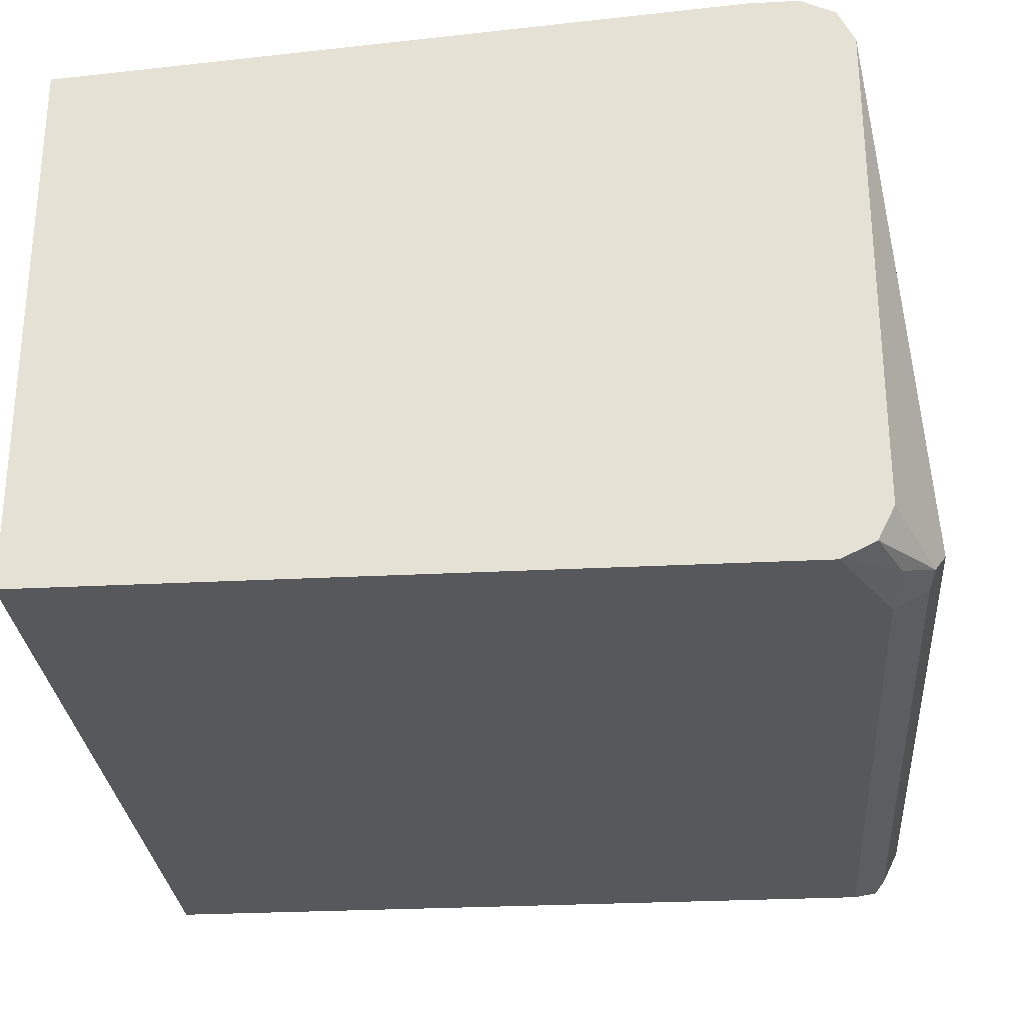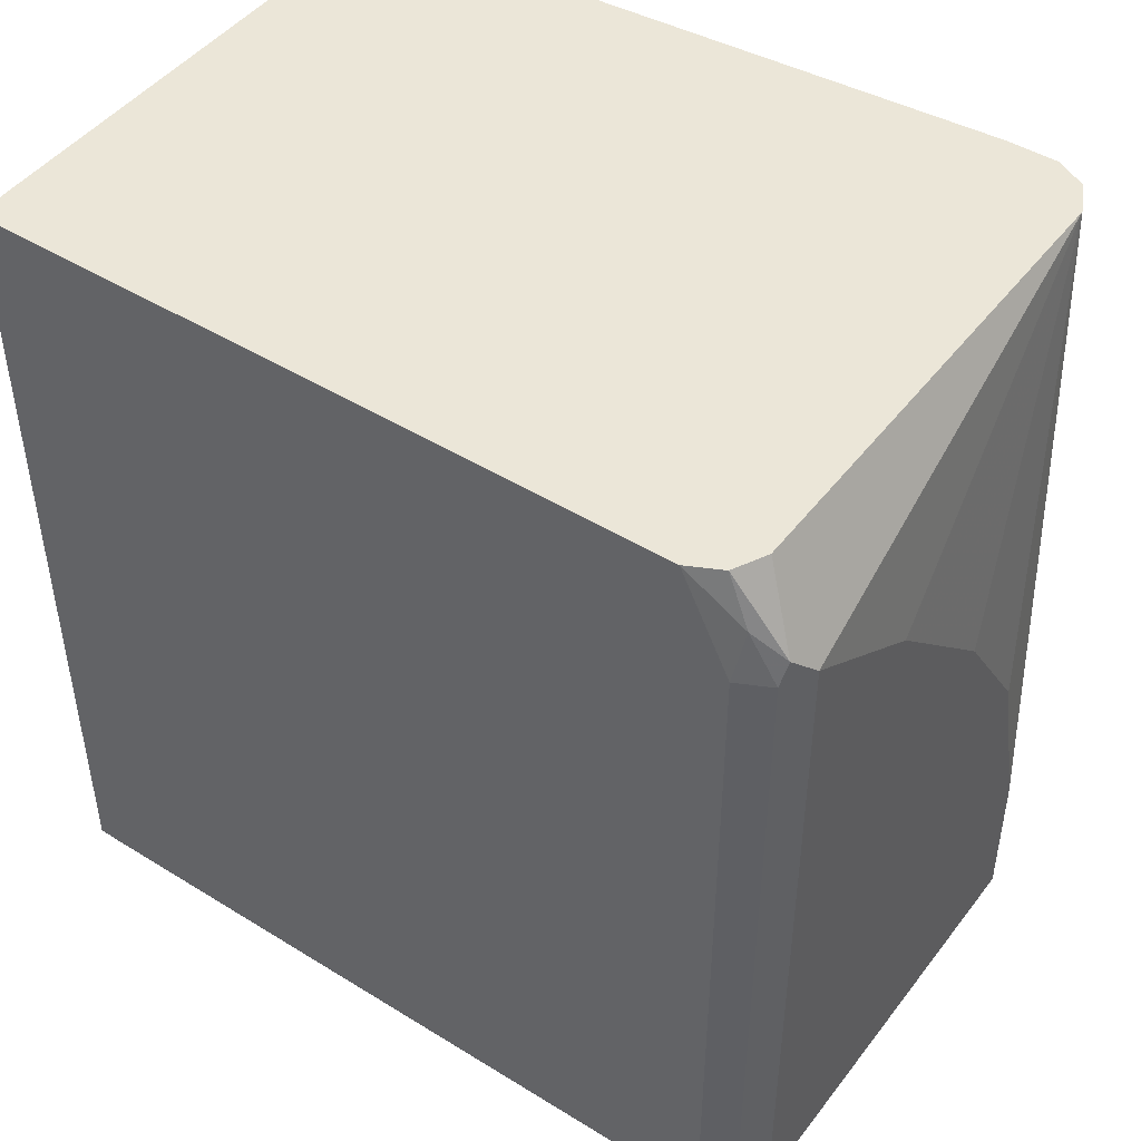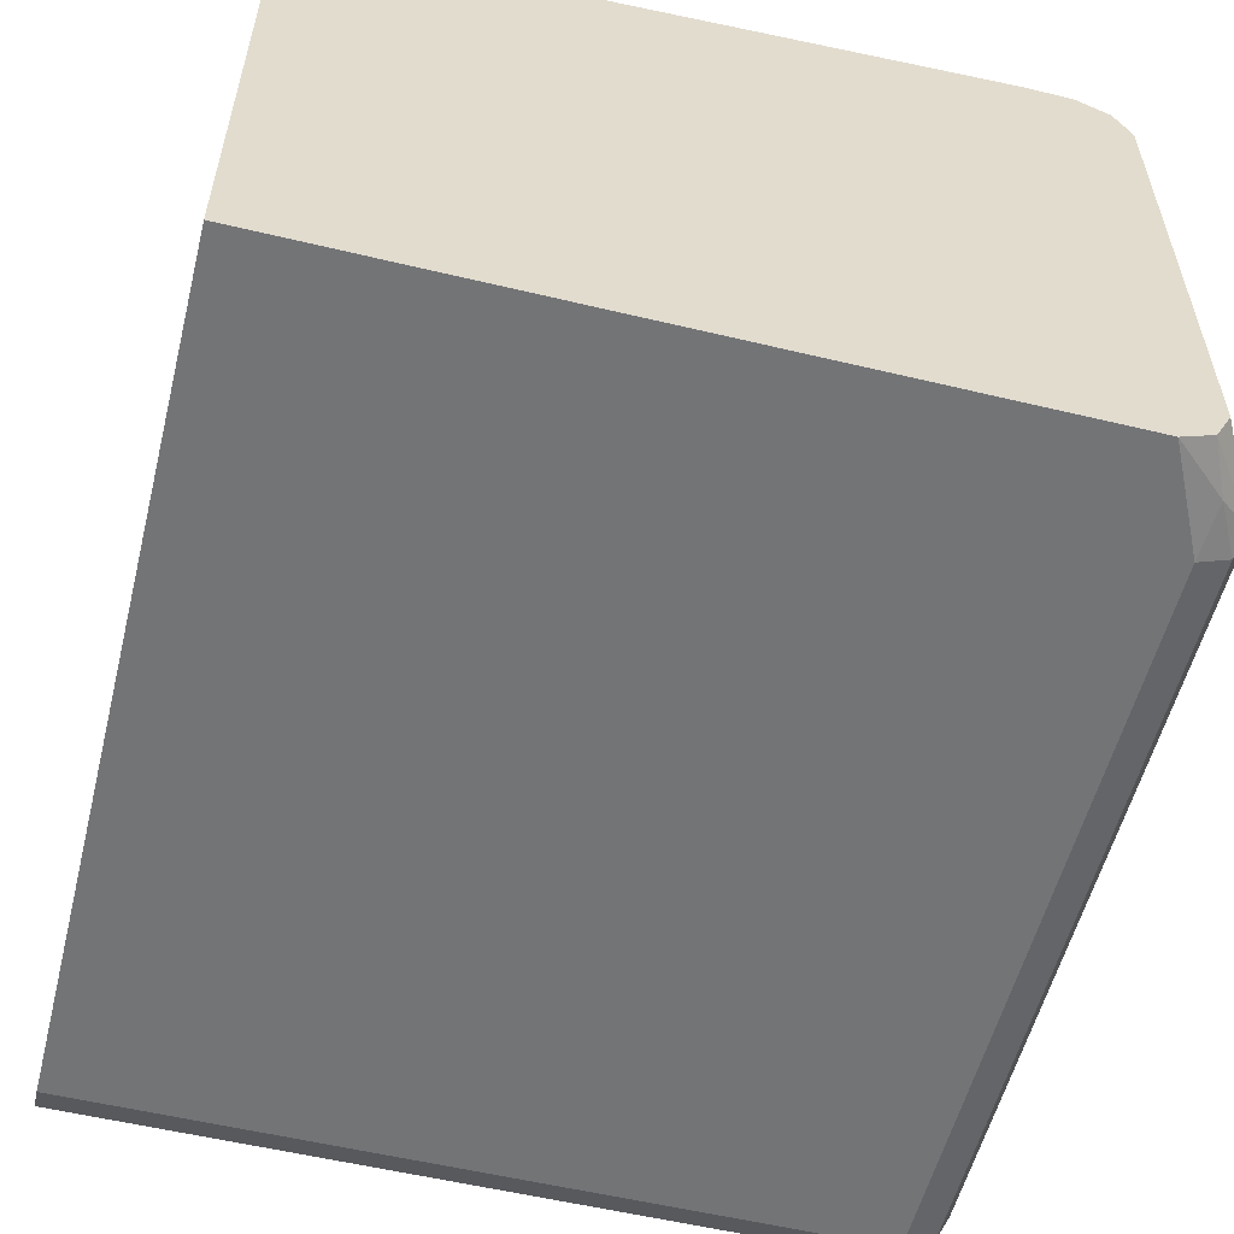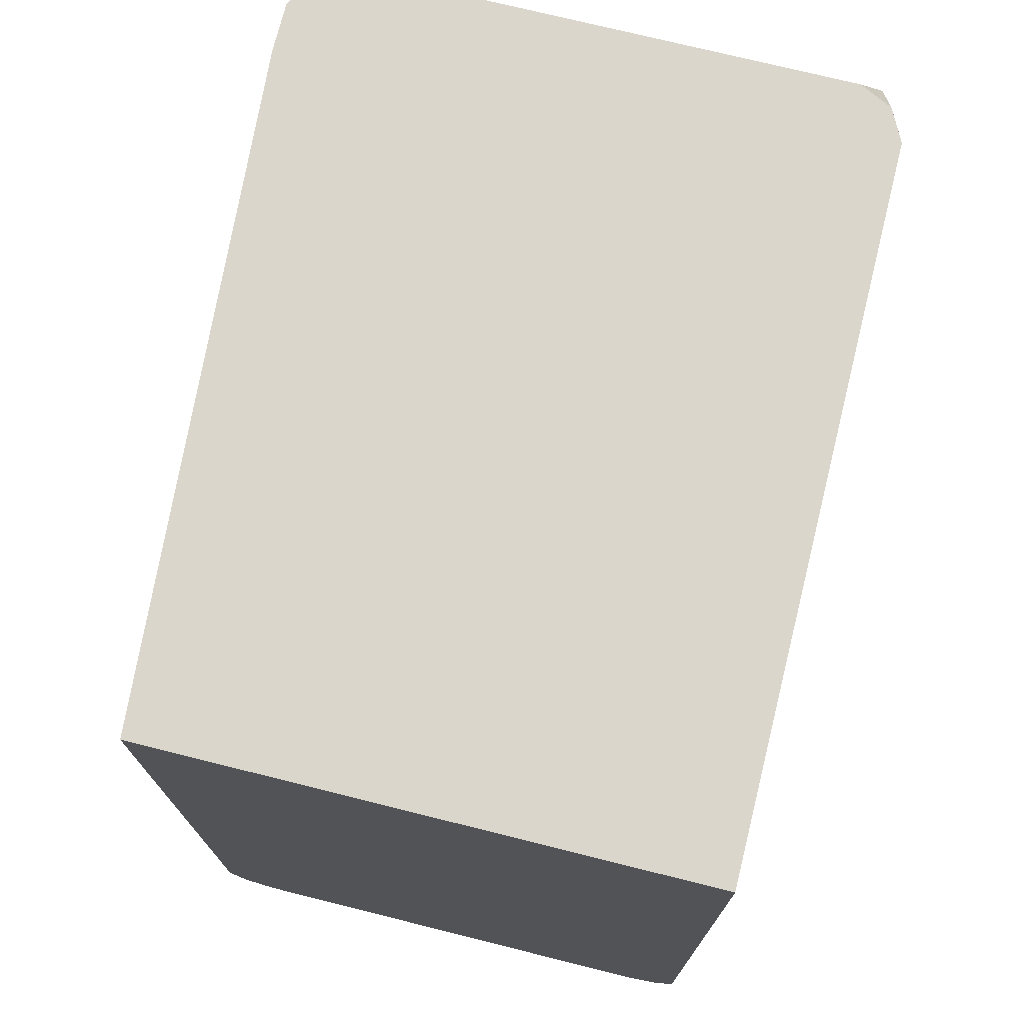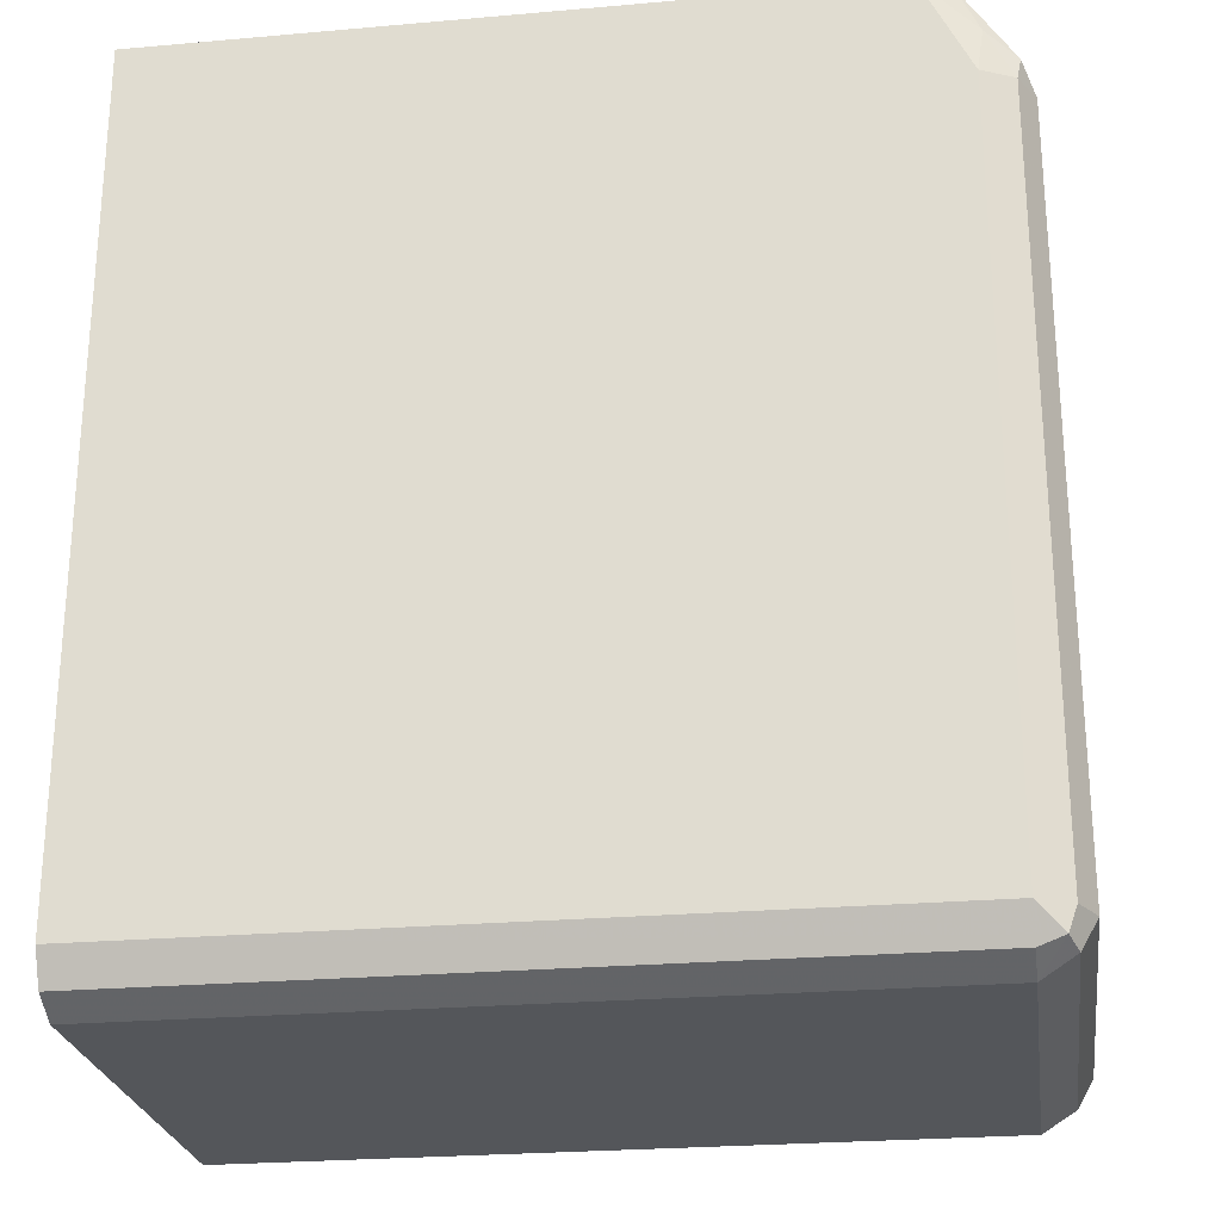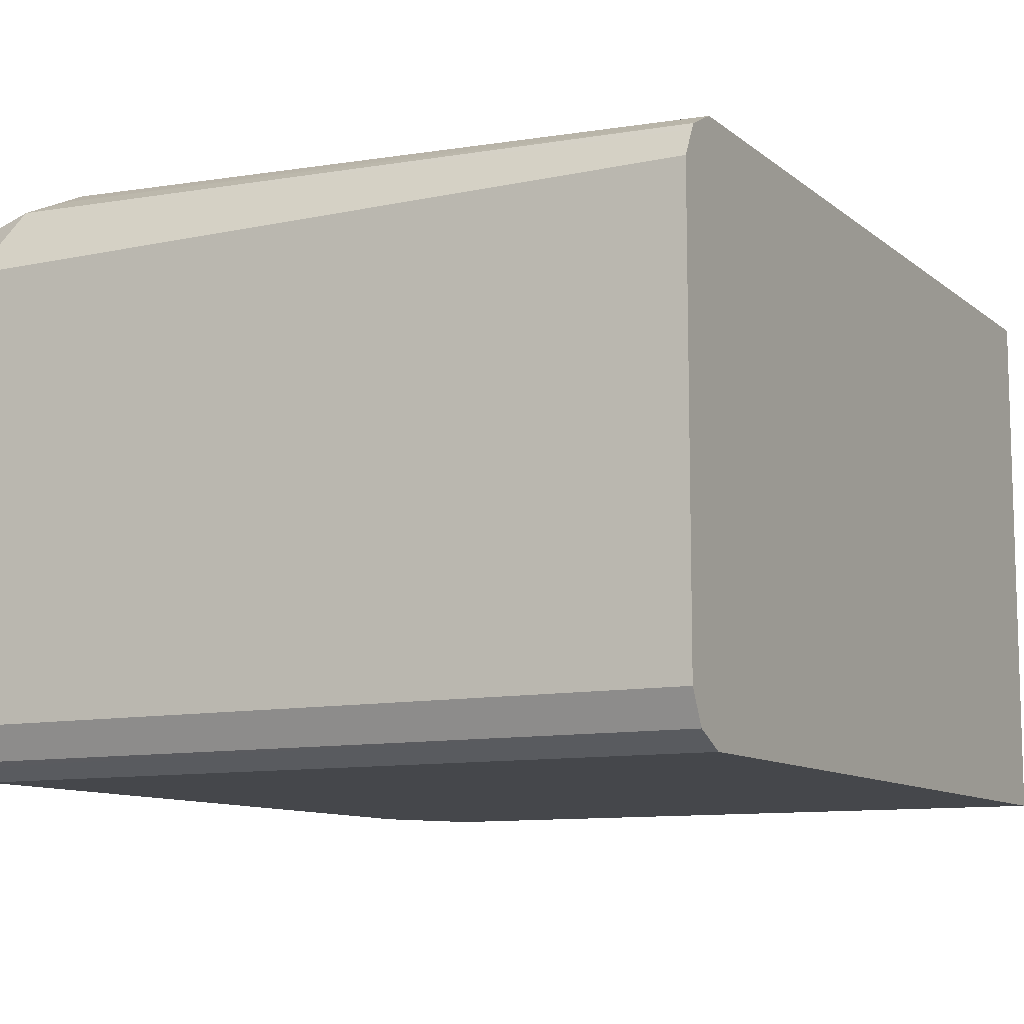
<metadata>
{"format":"obj","ext":"obj","renderer":"f3d","projection":"perspective","resolution":1024,"background":"white","views":[{"elev":-28.3,"azim":-175.5,"up":"+Z"},{"elev":46.3,"azim":-144.8,"up":"+Y"},{"elev":-56.1,"azim":165.9,"up":"+Z"},{"elev":73.7,"azim":104.0,"up":"+Y"},{"elev":-25.1,"azim":-171.9,"up":"+Y"},{"elev":-10.2,"azim":28.5,"up":"+Z"}]}
</metadata>
<code>
v -0.5314 -0.2157 -0.1079
v -0.7916 -0.2157 -0.1079
v -0.5314 -0.2157 0.09002
v -0.5314 -0.5217 -0.1079
v -0.8036 -0.2157 -0.1019
v -0.8096 -0.2519 -0.1079
v -0.8118 -0.2339 -0.1034
v -0.7736 -0.2157 0.1079
v -0.6926 -0.4947 0.1034
v -0.5314 -0.5217 0.08994
v -0.5314 -0.5337 -0.1019
v -0.8186 -0.5307 -0.1034
v -0.8096 -0.5217 -0.1079
v -0.8096 -0.2157 -0.08994
v -0.8231 -0.2429 -0.09894
v -0.8216 -0.2519 -0.1019
v -0.7916 -0.2157 0.1079
v -0.7736 -0.2879 0.1079
v -0.7916 -0.5037 0.1079
v -0.7856 -0.5157 0.1019
v -0.5314 -0.5314 0.0851
v -0.5314 -0.5397 -0.08994
v -0.8096 -0.5337 -0.1019
v -0.8096 -0.5397 -0.08994
v -0.8216 -0.5337 -0.09594
v -0.8216 -0.5217 -0.1019
v -0.8096 -0.2157 0.08994
v -0.8276 -0.2519 -0.08994
v -0.8036 -0.2157 0.1019
v -0.8156 -0.5097 0.09594
v -0.8126 -0.5247 0.09294
v -0.7976 -0.5277 0.09594
v -0.5314 -0.5337 0.08394
v -0.5314 -0.5397 0.07196
v -0.8096 -0.5397 0.07196
v -0.8216 -0.5337 0.06595
v -0.8276 -0.5217 -0.08994
v -0.8276 -0.2879 -0.03597
v -0.8276 -0.3418 0.01798
v -0.8276 -0.3958 0.05397
v -0.8276 -0.4677 0.07196
v -0.8216 -0.4617 0.08394
v -0.8156 -0.4737 0.09594
v -0.8276 -0.5217 0.07196
v -0.8186 -0.5307 0.08096
v -0.5314 -0.5349 0.08166
f 22 35 24
f 24 35 36
f 15 16 28
f 25 36 44
f 25 44 37
f 22 34 35
f 25 37 26
f 24 36 25
f 20 33 21
f 17 30 19
f 19 32 20
f 19 31 32
f 19 30 31
f 17 43 30
f 17 29 43
f 16 37 28
f 16 26 37
f 27 28 38
f 20 32 33
f 27 38 39
f 30 45 31
f 27 40 41
f 41 43 42
f 36 45 44
f 35 45 36
f 34 46 35
f 32 35 46
f 32 46 33
f 31 35 32
f 31 45 35
f 30 41 44
f 30 43 41
f 14 28 27
f 30 44 45
f 28 39 38
f 28 40 39
f 28 41 40
f 28 44 41
f 28 37 44
f 27 42 29
f 27 41 42
f 27 39 40
f 14 15 28
f 29 42 43
f 12 25 26
f 2 6 7
f 1 6 2
f 1 13 6
f 1 4 13
f 1 11 4
f 1 22 11
f 1 34 22
f 12 26 13
f 1 33 46
f 1 21 33
f 1 10 21
f 1 3 10
f 1 8 3
f 1 17 8
f 1 29 17
f 1 27 29
f 1 14 27
f 1 5 14
f 1 2 5
f 2 7 5
f 3 8 9
f 1 46 34
f 4 11 12
f 3 9 10
f 12 24 25
f 12 23 24
f 11 23 12
f 11 24 23
f 11 22 24
f 10 19 20
f 9 18 19
f 9 19 10
f 10 20 21
f 8 19 18
f 8 18 9
f 5 7 15
f 5 15 14
f 6 16 7
f 4 12 13
f 6 26 16
f 7 16 15
f 8 17 19
f 6 13 26

</code>
